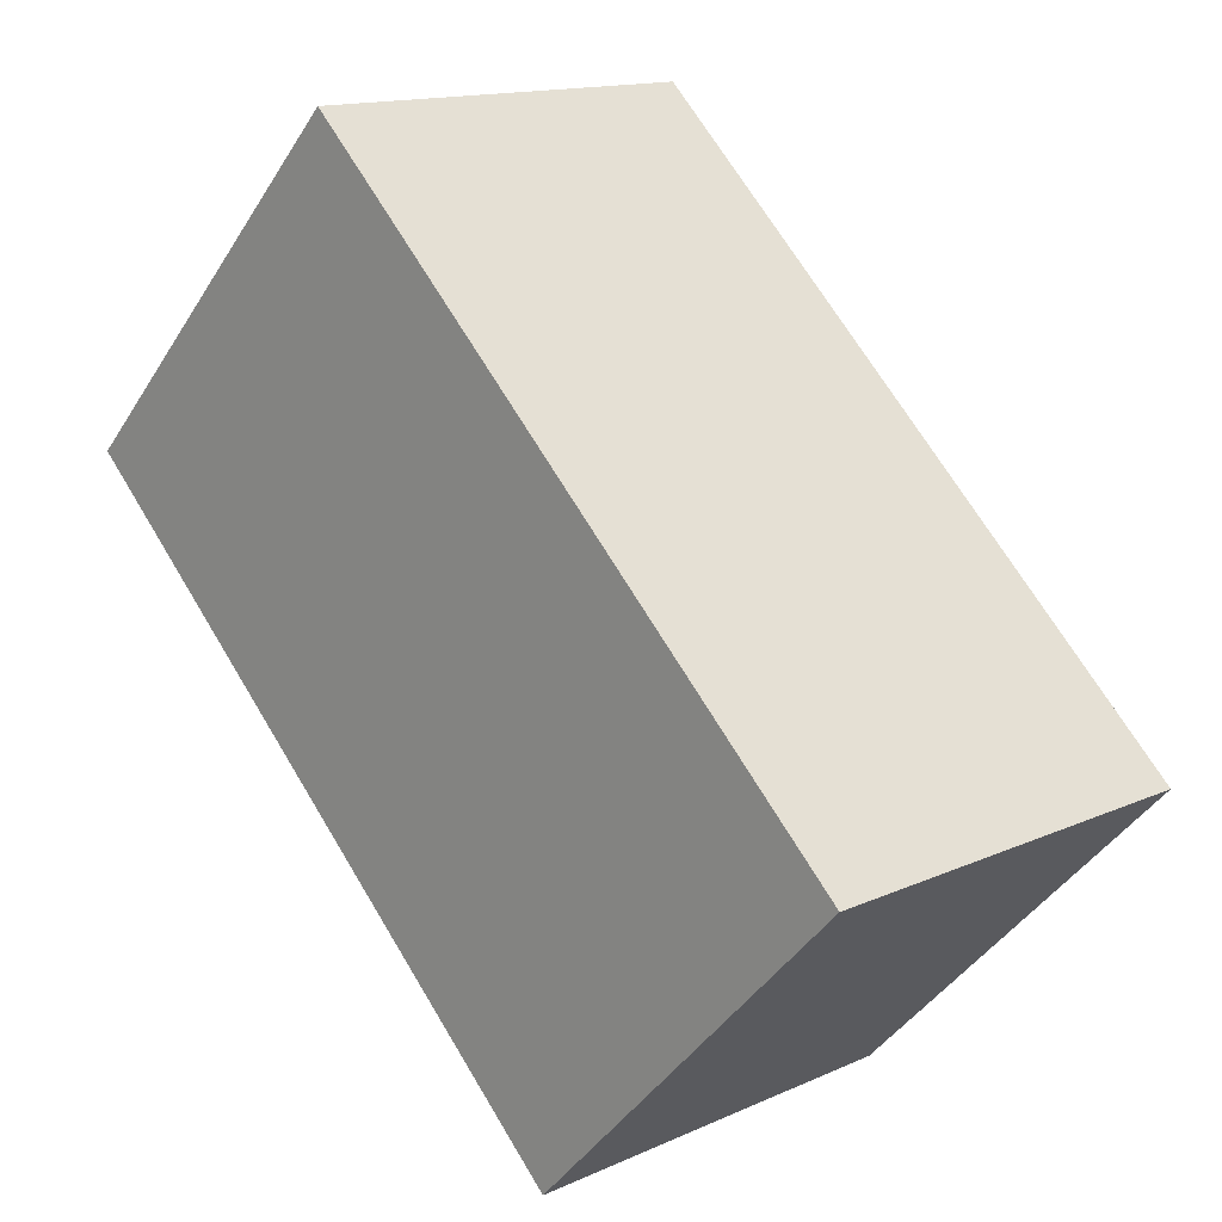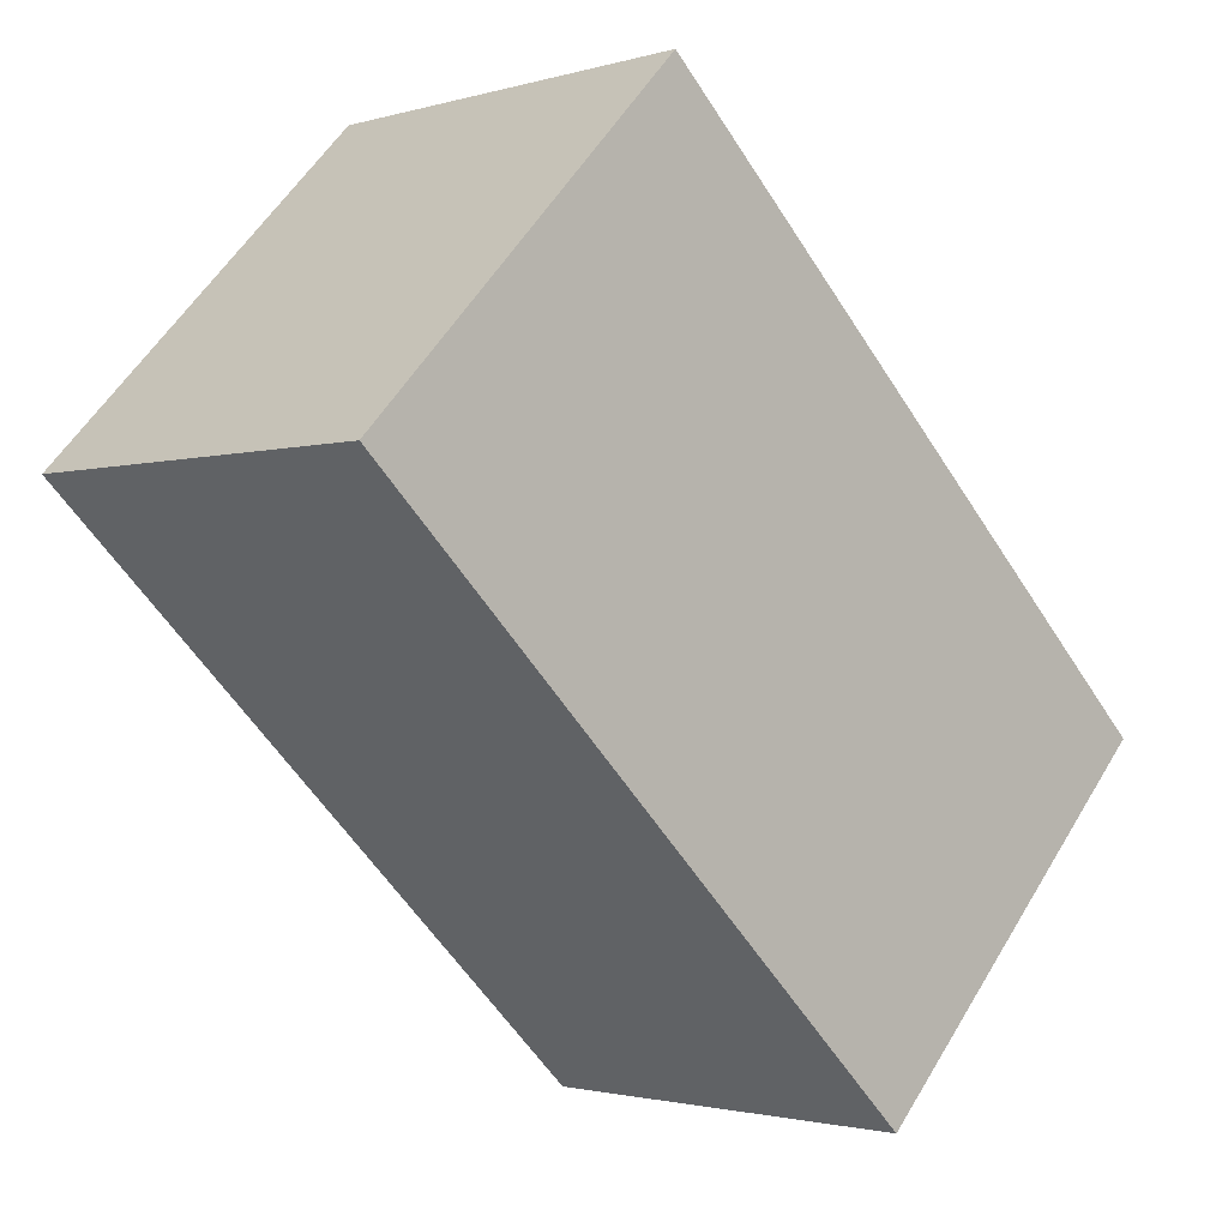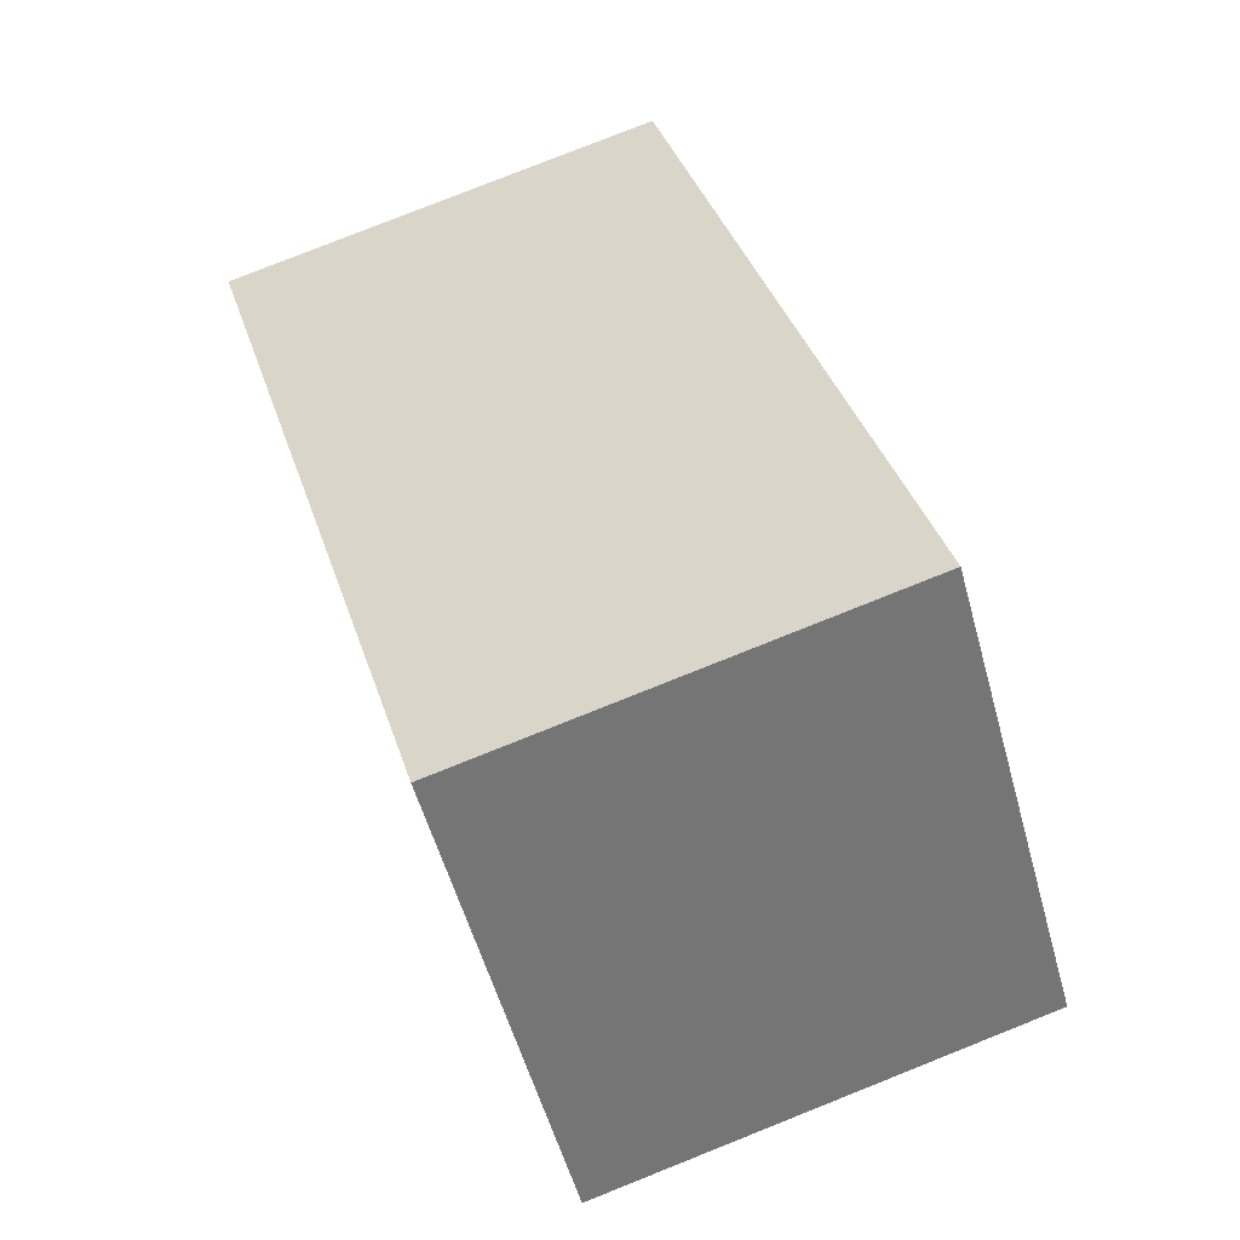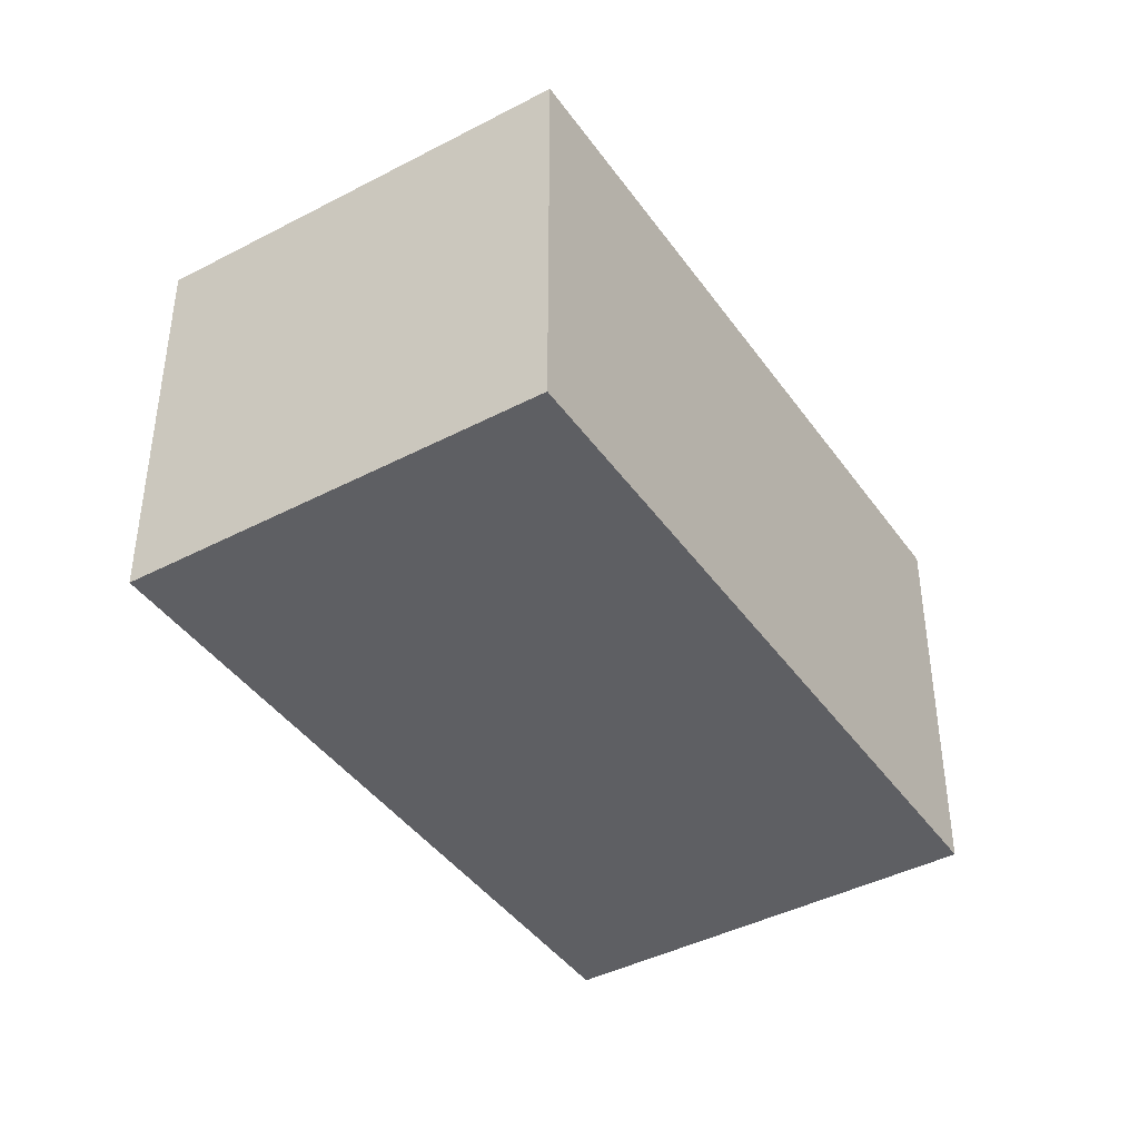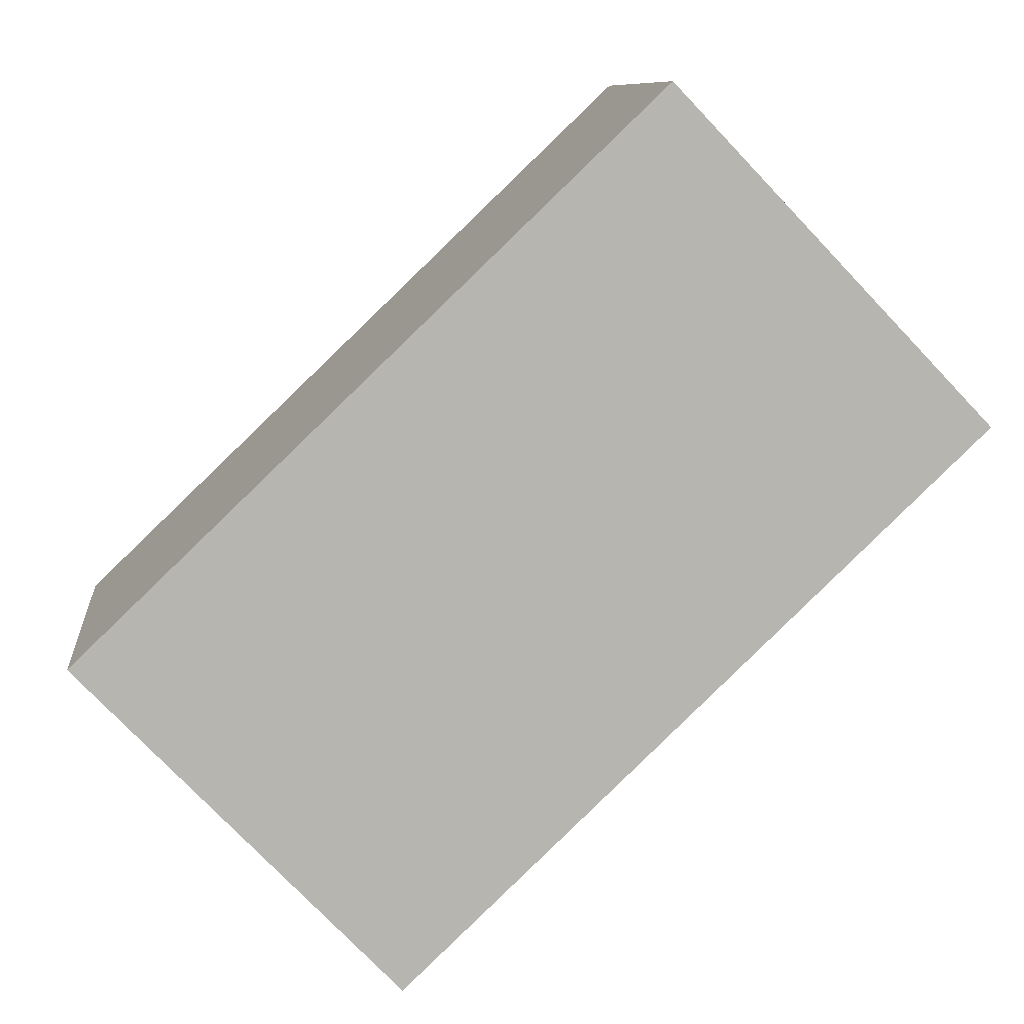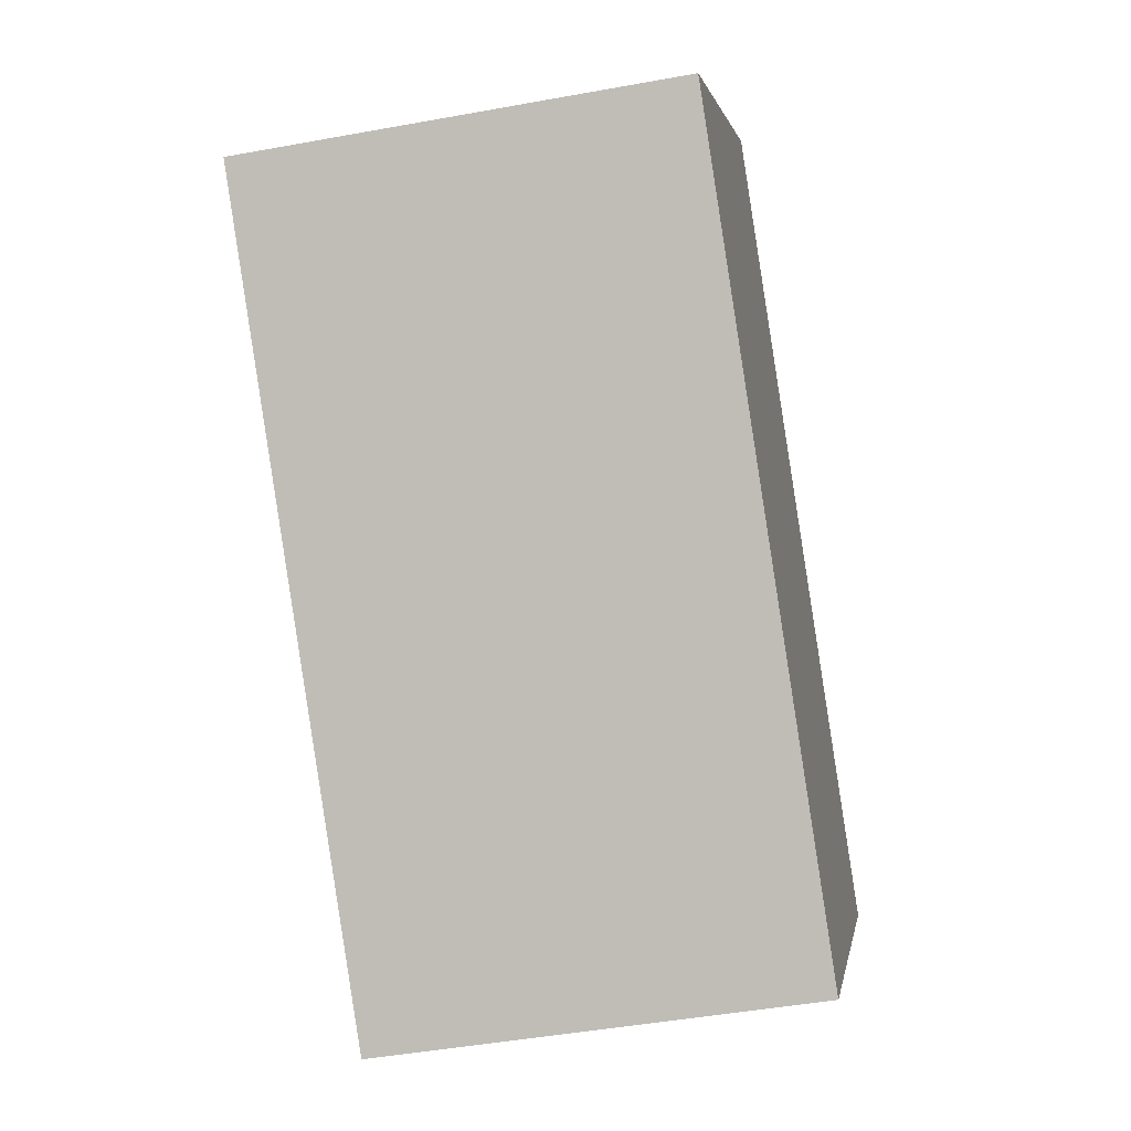
<metadata>
{"format":"obj","ext":"obj","renderer":"f3d","projection":"perspective","resolution":1024,"background":"white","views":[{"elev":14.1,"azim":-135.0,"up":"+Z"},{"elev":-1.8,"azim":136.9,"up":"+Z"},{"elev":79.5,"azim":68.3,"up":"+Z"},{"elev":-42.0,"azim":78.5,"up":"+Y"},{"elev":9.3,"azim":-5.9,"up":"+Z"},{"elev":-45.2,"azim":102.0,"up":"+Z"}]}
</metadata>
<code>
v  0 2.358 1.444e-16
v  5.009 2.358 1.236
v  1.775 2.358 -1.856
v  3.233 2.358 3.093
v  5.009 -7.568e-17 1.236
v  1.775 1.136e-16 -1.856
v  0 0 0
v  3.233 -1.894e-16 3.093
g defaultobject
f 1 2 3
f 2 1 4
f 5 3 2
f 3 5 6
f 6 1 3
f 1 6 7
f 7 4 1
f 4 7 8
f 8 2 4
f 2 8 5
f 8 6 5
f 6 8 7

</code>
